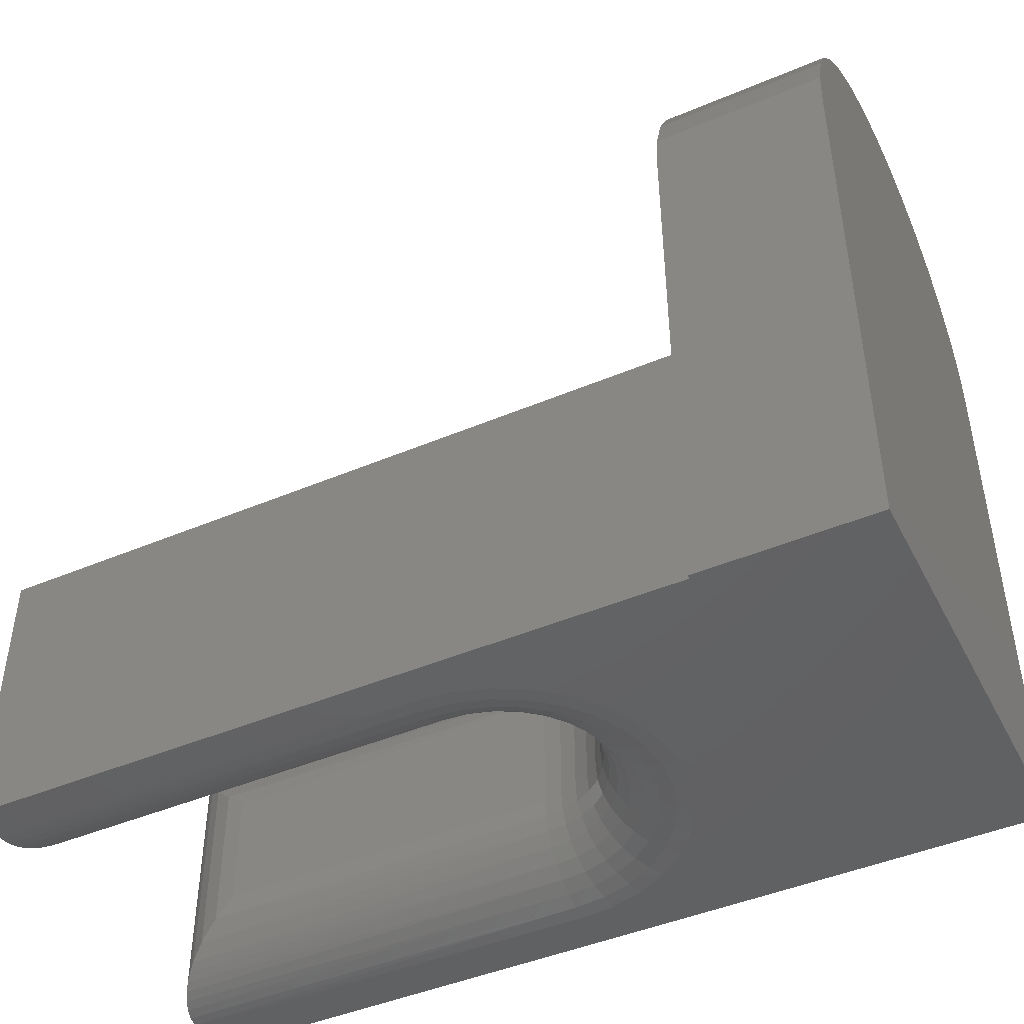
<metadata>
{"format":"stl","ext":"stl","renderer":"f3d","projection":"perspective","resolution":1024,"background":"white","views":[{"elev":-45.5,"azim":116.0,"up":"+Y"}]}
</metadata>
<code>
# stl→obj: 398 verts, 792 faces
v -0.1875 0.2401 0
v -0.1875 0.2401 0.1484
v -0.1839 0.2763 0
v -0.1839 0.2763 0.1484
v -0.1734 0.311 0
v -0.1734 0.311 0.1484
v -0.1563 0.343 0
v -0.1563 0.343 0.1484
v -0.1332 0.3711 0
v -0.1332 0.3711 0.1484
v -0.1052 0.3942 0
v -0.1052 0.3942 0.1484
v -0.07315 0.4113 0
v -0.07315 0.4113 0.1484
v -0.0384 0.4218 0
v -0.0384 0.4218 0.1484
v -0.002262 0.4254 0
v -0.002262 0.4254 0.1484
v 0.03388 0.4218 0
v 0.03388 0.4218 0.1484
v 0.06863 0.4113 0
v 0.06863 0.4113 0.1484
v 0.1007 0.3942 0
v 0.1007 0.3942 0.1484
v 0.1287 0.3711 0
v 0.1287 0.3711 0.1484
v 0.1518 0.343 0
v 0.1518 0.343 0.1484
v 0.1689 0.311 0
v 0.1689 0.311 0.1484
v 0.1794 0.2763 0
v 0.1794 0.2763 0.1484
v 0.183 0.2401 0
v 0.183 0.2401 0.1484
v 0.183 -0.2422 0
v -0.1875 -0.2422 0
v -0.1875 -0.002549 0.1484
v 0.1797 -0.002549 0.1484
v 0.1797 -0.2422 0.1484
v 0.183 -0.2422 0.1484
v 0.07812 -0.1719 0.6797
v 0.07812 -0.07286 0.6797
v 0.07812 -0.1719 0.3828
v 0.07812 -0.07286 0.3828
v -0.08035 -0.1719 0.3828
v -0.08035 -0.07286 0.3828
v -0.08035 -0.1719 0.6797
v -0.08035 -0.07286 0.6797
v -0.00111 -0.1719 0.3036
v -0.01657 -0.07286 0.3051
v -0.01657 -0.1719 0.3051
v -0.03143 -0.07286 0.3096
v -0.03143 -0.1719 0.3096
v -0.04513 -0.07286 0.3169
v -0.04513 -0.1719 0.3169
v -0.05714 -0.07286 0.3268
v -0.05714 -0.1719 0.3268
v -0.06699 -0.07286 0.3388
v -0.06699 -0.1719 0.3388
v -0.07431 -0.07286 0.3525
v -0.07431 -0.1719 0.3525
v -0.07882 -0.07286 0.3674
v -0.07882 -0.1719 0.3674
v -0.00111 -0.07286 0.3036
v 0.01435 -0.1719 0.3051
v 0.01435 -0.07286 0.3051
v 0.02921 -0.1719 0.3096
v 0.02921 -0.07286 0.3096
v 0.04291 -0.1719 0.3169
v 0.04291 -0.07286 0.3169
v 0.05492 -0.1719 0.3268
v 0.05492 -0.07286 0.3268
v 0.06477 -0.1719 0.3388
v 0.06477 -0.07286 0.3388
v 0.07209 -0.1719 0.3525
v 0.07209 -0.07286 0.3525
v 0.0766 -0.1719 0.3674
v 0.0766 -0.07286 0.3674
v 0.1484 -0.2422 0.75
v 0.1797 -0.2422 0.75
v 0.1484 -0.002549 0.75
v 0.1797 -0.002549 0.75
v -0.1875 -0.2422 0.75
v -0.1507 -0.2422 0.75
v -0.1875 -0.002549 0.75
v -0.1507 -0.002549 0.75
v -0.1507 -0.002549 0.3828
v -0.1478 -0.002549 0.3536
v -0.1393 -0.002549 0.3256
v -0.1255 -0.002549 0.2997
v -0.1069 -0.002549 0.2771
v -0.08419 -0.002549 0.2585
v -0.05834 -0.002549 0.2446
v -0.03029 -0.002549 0.2361
v -0.00111 -0.002549 0.2333
v 0.02807 -0.002549 0.2361
v 0.05612 -0.002549 0.2446
v 0.08197 -0.002549 0.2585
v 0.1046 -0.002549 0.2771
v 0.1232 -0.002549 0.2997
v 0.1371 -0.002549 0.3256
v 0.1456 -0.002549 0.3536
v 0.1484 -0.002549 0.3828
v 0.1484 -0.2422 0.3828
v 0.1456 -0.2422 0.3536
v 0.1371 -0.2422 0.3256
v 0.1232 -0.2422 0.2997
v 0.1046 -0.2422 0.2771
v 0.08197 -0.2422 0.2585
v 0.05612 -0.2422 0.2446
v 0.02807 -0.2422 0.2361
v -0.00111 -0.2422 0.2333
v -0.03029 -0.2422 0.2361
v -0.05834 -0.2422 0.2446
v -0.08419 -0.2422 0.2585
v -0.1069 -0.2422 0.2771
v -0.1255 -0.2422 0.2997
v -0.1393 -0.2422 0.3256
v -0.1478 -0.2422 0.3536
v -0.1507 -0.2422 0.3828
v 0.1441 -0.002685 0.7499
v 0.1347 -0.0039 0.3828
v 0.07948 -0.05914 0.3828
v 0.08009 -0.05634 0.6962
v 0.1349 -0.003866 0.7487
v 0.1261 -0.006184 0.7464
v 0.1215 -0.007902 0.3828
v 0.118 -0.009457 0.7431
v 0.1108 -0.01345 0.7391
v 0.1094 -0.0144 0.3828
v 0.1044 -0.01808 0.7345
v 0.09872 -0.02314 0.3828
v 0.09865 -0.02321 0.7293
v 0.09371 -0.02872 0.7238
v 0.08997 -0.0338 0.3828
v 0.08601 -0.04051 0.712
v 0.08348 -0.04595 0.3828
v -0.1463 -0.002685 0.7499
v -0.1369 -0.0039 0.3828
v -0.0817 -0.05914 0.3828
v -0.08231 -0.05634 0.6962
v -0.0857 -0.04595 0.3828
v -0.08823 -0.04051 0.712
v -0.0922 -0.0338 0.3828
v -0.09593 -0.02872 0.7238
v -0.1009 -0.02314 0.3828
v -0.1009 -0.02321 0.7293
v -0.1066 -0.01808 0.7345
v -0.1116 -0.0144 0.3828
v -0.113 -0.01345 0.7391
v -0.1238 -0.007902 0.3828
v -0.1203 -0.009457 0.7431
v -0.1284 -0.006181 0.7464
v -0.1371 -0.003863 0.7487
v 0.08009 -0.1884 0.6962
v 0.08601 -0.2042 0.712
v 0.09371 -0.216 0.7238
v 0.09865 -0.2215 0.7293
v 0.1044 -0.2267 0.7345
v 0.1108 -0.2313 0.7391
v 0.118 -0.2353 0.7431
v 0.1261 -0.2386 0.7464
v 0.1349 -0.2409 0.7487
v 0.1441 -0.2421 0.7499
v -0.1463 -0.2421 0.7499
v -0.1369 -0.2408 0.3828
v -0.0817 -0.1856 0.3828
v -0.08231 -0.1884 0.6962
v -0.1371 -0.2409 0.7487
v -0.1284 -0.2386 0.7464
v -0.1238 -0.2368 0.3828
v -0.1203 -0.2353 0.7431
v -0.113 -0.2313 0.7391
v -0.1116 -0.2303 0.3828
v -0.1066 -0.2267 0.7345
v -0.1009 -0.2216 0.3828
v -0.1009 -0.2215 0.7293
v -0.09593 -0.216 0.7238
v -0.0922 -0.2109 0.3828
v -0.08823 -0.2042 0.712
v -0.0857 -0.1988 0.3828
v 0.1347 -0.2408 0.3828
v 0.07948 -0.1856 0.3828
v 0.08348 -0.1988 0.3828
v 0.08997 -0.2109 0.3828
v 0.09872 -0.2216 0.3828
v 0.1094 -0.2303 0.3828
v 0.1215 -0.2368 0.3828
v 0.07793 -0.1856 0.3671
v 0.08185 -0.1988 0.3663
v 0.08822 -0.2109 0.365
v 0.0968 -0.2216 0.3633
v 0.1073 -0.2303 0.3613
v 0.1192 -0.2368 0.3589
v 0.1321 -0.2408 0.3563
v -0.08015 -0.1856 0.3671
v -0.08407 -0.1988 0.3663
v -0.09045 -0.2109 0.365
v -0.09902 -0.2216 0.3633
v -0.1095 -0.2303 0.3613
v -0.1214 -0.2368 0.3589
v -0.1343 -0.2408 0.3563
v -0.07556 -0.1856 0.352
v -0.07926 -0.1988 0.3504
v -0.08526 -0.2109 0.348
v -0.09334 -0.2216 0.3446
v -0.1032 -0.2303 0.3405
v -0.1144 -0.2368 0.3359
v -0.1266 -0.2408 0.3308
v -0.06812 -0.1856 0.338
v -0.07144 -0.1988 0.3358
v -0.07684 -0.2109 0.3322
v -0.08412 -0.2216 0.3274
v -0.09297 -0.2303 0.3214
v -0.1031 -0.2368 0.3147
v -0.114 -0.2408 0.3073
v -0.05809 -0.1856 0.3258
v -0.06092 -0.1988 0.323
v -0.06552 -0.2109 0.3184
v -0.0717 -0.2216 0.3122
v -0.07923 -0.2303 0.3047
v -0.08783 -0.2368 0.2961
v -0.09716 -0.2408 0.2868
v -0.04588 -0.1856 0.3158
v -0.0481 -0.1988 0.3125
v -0.05171 -0.2109 0.3071
v -0.05657 -0.2216 0.2998
v -0.06249 -0.2303 0.2909
v -0.06925 -0.2368 0.2808
v -0.07657 -0.2408 0.2699
v -0.03195 -0.1856 0.3084
v -0.03348 -0.1988 0.3047
v -0.03597 -0.2109 0.2987
v -0.03931 -0.2216 0.2906
v -0.04339 -0.2303 0.2807
v -0.04804 -0.2368 0.2695
v -0.05309 -0.2408 0.2573
v -0.01683 -0.1856 0.3038
v -0.01761 -0.1988 0.2999
v -0.01888 -0.2109 0.2935
v -0.02059 -0.2216 0.2849
v -0.02266 -0.2303 0.2745
v -0.02504 -0.2368 0.2625
v -0.02761 -0.2408 0.2496
v -0.00111 -0.1856 0.3022
v -0.00111 -0.1988 0.2982
v -0.00111 -0.2109 0.2917
v -0.00111 -0.2216 0.283
v -0.00111 -0.2303 0.2723
v -0.00111 -0.2368 0.2602
v -0.00111 -0.2408 0.247
v 0.01461 -0.1856 0.3038
v 0.01539 -0.1988 0.2999
v 0.01666 -0.2109 0.2935
v 0.01837 -0.2216 0.2849
v 0.02044 -0.2303 0.2745
v 0.02282 -0.2368 0.2625
v 0.02539 -0.2408 0.2496
v 0.02973 -0.1856 0.3084
v 0.03126 -0.1988 0.3047
v 0.03375 -0.2109 0.2987
v 0.03709 -0.2216 0.2906
v 0.04117 -0.2303 0.2807
v 0.04582 -0.2368 0.2695
v 0.05087 -0.2408 0.2573
v 0.04366 -0.1856 0.3158
v 0.04588 -0.1988 0.3125
v 0.04949 -0.2109 0.3071
v 0.05435 -0.2216 0.2998
v 0.06027 -0.2303 0.2909
v 0.06703 -0.2368 0.2808
v 0.07435 -0.2408 0.2699
v 0.05587 -0.1856 0.3258
v 0.0587 -0.1988 0.323
v 0.0633 -0.2109 0.3184
v 0.06948 -0.2216 0.3122
v 0.07701 -0.2303 0.3047
v 0.08561 -0.2368 0.2961
v 0.09494 -0.2408 0.2868
v 0.06589 -0.1856 0.338
v 0.06922 -0.1988 0.3358
v 0.07462 -0.2109 0.3322
v 0.08189 -0.2216 0.3274
v 0.09075 -0.2303 0.3214
v 0.1009 -0.2368 0.3147
v 0.1118 -0.2408 0.3073
v 0.07334 -0.1856 0.352
v 0.07704 -0.1988 0.3504
v 0.08304 -0.2109 0.348
v 0.09112 -0.2216 0.3446
v 0.101 -0.2303 0.3405
v 0.1122 -0.2368 0.3359
v 0.1244 -0.2408 0.3308
v -0.08015 -0.05914 0.3671
v -0.08407 -0.04595 0.3663
v -0.09045 -0.0338 0.365
v -0.09902 -0.02314 0.3633
v -0.1095 -0.0144 0.3613
v -0.1214 -0.007902 0.3589
v -0.1343 -0.0039 0.3563
v 0.07793 -0.05914 0.3671
v 0.08185 -0.04595 0.3663
v 0.08822 -0.0338 0.365
v 0.0968 -0.02314 0.3633
v 0.1073 -0.0144 0.3613
v 0.1192 -0.007902 0.3589
v 0.1321 -0.0039 0.3563
v 0.07334 -0.05914 0.352
v 0.07704 -0.04595 0.3504
v 0.08304 -0.0338 0.348
v 0.09112 -0.02314 0.3446
v 0.101 -0.0144 0.3405
v 0.1122 -0.007902 0.3359
v 0.1244 -0.0039 0.3308
v 0.06589 -0.05914 0.338
v 0.06922 -0.04595 0.3358
v 0.07462 -0.0338 0.3322
v 0.08189 -0.02314 0.3274
v 0.09075 -0.0144 0.3214
v 0.1009 -0.007902 0.3147
v 0.1118 -0.0039 0.3073
v 0.05587 -0.05914 0.3258
v 0.0587 -0.04595 0.323
v 0.0633 -0.0338 0.3184
v 0.06948 -0.02314 0.3122
v 0.07701 -0.0144 0.3047
v 0.08561 -0.007902 0.2961
v 0.09494 -0.0039 0.2868
v 0.04366 -0.05914 0.3158
v 0.04588 -0.04595 0.3125
v 0.04949 -0.0338 0.3071
v 0.05435 -0.02314 0.2998
v 0.06027 -0.0144 0.2909
v 0.06703 -0.007902 0.2808
v 0.07435 -0.0039 0.2699
v 0.02973 -0.05914 0.3084
v 0.03126 -0.04595 0.3047
v 0.03375 -0.0338 0.2987
v 0.03709 -0.02314 0.2906
v 0.04117 -0.0144 0.2807
v 0.04582 -0.007902 0.2695
v 0.05087 -0.0039 0.2573
v 0.01461 -0.05914 0.3038
v 0.01539 -0.04595 0.2999
v 0.01666 -0.0338 0.2935
v 0.01837 -0.02314 0.2849
v 0.02044 -0.0144 0.2745
v 0.02282 -0.007902 0.2625
v 0.02539 -0.0039 0.2496
v -0.00111 -0.05914 0.3022
v -0.00111 -0.04595 0.2982
v -0.00111 -0.0338 0.2917
v -0.00111 -0.02314 0.283
v -0.00111 -0.0144 0.2723
v -0.00111 -0.007902 0.2602
v -0.00111 -0.0039 0.247
v -0.01683 -0.05914 0.3038
v -0.01761 -0.04595 0.2999
v -0.01888 -0.0338 0.2935
v -0.02059 -0.02314 0.2849
v -0.02266 -0.0144 0.2745
v -0.02504 -0.007902 0.2625
v -0.02761 -0.0039 0.2496
v -0.03195 -0.05914 0.3084
v -0.03348 -0.04595 0.3047
v -0.03597 -0.0338 0.2987
v -0.03931 -0.02314 0.2906
v -0.04339 -0.0144 0.2807
v -0.04804 -0.007902 0.2695
v -0.05309 -0.0039 0.2573
v -0.04588 -0.05914 0.3158
v -0.0481 -0.04595 0.3125
v -0.05171 -0.0338 0.3071
v -0.05657 -0.02314 0.2998
v -0.06249 -0.0144 0.2909
v -0.06925 -0.007902 0.2808
v -0.07657 -0.0039 0.2699
v -0.05809 -0.05914 0.3258
v -0.06092 -0.04595 0.323
v -0.06552 -0.0338 0.3184
v -0.0717 -0.02314 0.3122
v -0.07923 -0.0144 0.3047
v -0.08783 -0.007902 0.2961
v -0.09716 -0.0039 0.2868
v -0.06812 -0.05914 0.338
v -0.07144 -0.04595 0.3358
v -0.07684 -0.0338 0.3322
v -0.08412 -0.02314 0.3274
v -0.09297 -0.0144 0.3214
v -0.1031 -0.007902 0.3147
v -0.114 -0.0039 0.3073
v -0.07556 -0.05914 0.352
v -0.07926 -0.04595 0.3504
v -0.08526 -0.0338 0.348
v -0.09334 -0.02314 0.3446
v -0.1032 -0.0144 0.3405
v -0.1144 -0.007902 0.3359
v -0.1266 -0.0039 0.3308
f 1 2 3
f 3 2 4
f 3 4 5
f 5 4 6
f 5 6 7
f 7 6 8
f 7 8 9
f 9 8 10
f 9 10 11
f 11 10 12
f 11 12 13
f 13 12 14
f 13 14 15
f 15 14 16
f 15 16 17
f 17 16 18
f 17 18 19
f 19 18 20
f 19 20 21
f 21 20 22
f 21 22 23
f 23 22 24
f 23 24 25
f 25 24 26
f 25 26 27
f 27 26 28
f 27 28 29
f 29 28 30
f 29 30 31
f 31 30 32
f 31 32 33
f 33 32 34
f 17 19 15
f 13 15 19
f 19 21 13
f 13 21 23
f 13 23 11
f 11 23 25
f 11 25 9
f 9 25 27
f 9 27 7
f 7 27 29
f 7 29 5
f 5 29 31
f 5 31 3
f 3 31 33
f 3 33 1
f 1 33 35
f 1 35 36
f 16 20 18
f 20 16 14
f 34 32 4
f 34 4 2
f 34 2 37
f 34 37 38
f 34 38 39
f 34 39 40
f 4 32 6
f 6 32 30
f 6 30 8
f 8 30 28
f 8 28 10
f 10 28 26
f 10 26 12
f 12 26 24
f 12 24 14
f 14 24 22
f 14 22 20
f 41 42 43
f 43 42 44
f 45 46 47
f 47 46 48
f 49 50 51
f 51 50 52
f 51 52 53
f 53 52 54
f 53 54 55
f 55 54 56
f 55 56 57
f 57 56 58
f 57 58 59
f 59 58 60
f 59 60 61
f 61 60 62
f 61 62 63
f 63 62 46
f 63 46 45
f 50 49 64
f 64 49 65
f 64 65 66
f 66 65 67
f 66 67 68
f 68 67 69
f 68 69 70
f 70 69 71
f 70 71 72
f 72 71 73
f 72 73 74
f 74 73 75
f 74 75 76
f 76 75 77
f 76 77 78
f 78 77 43
f 78 43 44
f 79 80 81
f 81 80 82
f 83 84 85
f 85 84 86
f 37 85 86
f 37 86 87
f 37 87 88
f 37 88 89
f 37 89 90
f 37 90 91
f 37 91 92
f 37 92 93
f 37 93 94
f 37 94 95
f 37 95 38
f 38 95 96
f 38 96 97
f 38 97 98
f 38 98 99
f 38 99 100
f 38 100 101
f 38 101 102
f 38 102 103
f 38 103 81
f 38 81 82
f 39 80 79
f 39 79 104
f 39 104 105
f 39 105 106
f 39 106 107
f 39 107 108
f 39 108 109
f 39 109 110
f 39 110 36
f 39 36 35
f 39 35 40
f 36 110 111
f 36 111 112
f 36 112 113
f 36 113 114
f 36 114 115
f 36 115 116
f 36 116 117
f 36 117 118
f 36 118 119
f 36 119 120
f 36 120 84
f 36 84 83
f 103 121 81
f 103 122 121
f 42 123 44
f 42 124 123
f 121 122 125
f 126 125 122
f 122 127 126
f 126 127 128
f 129 128 127
f 127 130 129
f 131 129 130
f 130 132 131
f 131 132 133
f 134 133 132
f 132 135 134
f 136 134 135
f 135 137 136
f 124 136 137
f 137 123 124
f 87 138 139
f 87 86 138
f 48 140 141
f 48 46 140
f 141 140 142
f 141 142 143
f 143 142 144
f 143 144 145
f 145 144 146
f 145 146 147
f 148 147 146
f 146 149 148
f 148 149 150
f 150 149 151
f 151 152 150
f 153 152 151
f 151 139 153
f 153 139 154
f 154 139 138
f 42 155 124
f 42 41 155
f 124 155 156
f 134 157 158
f 134 158 133
f 133 158 159
f 133 159 131
f 131 159 160
f 131 160 129
f 129 160 161
f 129 161 128
f 128 161 162
f 128 162 126
f 126 162 163
f 126 163 125
f 125 163 164
f 157 134 156
f 156 134 136
f 156 136 124
f 79 81 164
f 164 81 121
f 164 121 125
f 120 165 84
f 120 166 165
f 47 167 45
f 47 168 167
f 165 166 169
f 170 169 166
f 166 171 170
f 170 171 172
f 173 172 171
f 171 174 173
f 175 173 174
f 174 176 175
f 175 176 177
f 178 177 176
f 176 179 178
f 180 178 179
f 179 181 180
f 168 180 181
f 181 167 168
f 104 164 182
f 104 79 164
f 41 183 155
f 41 43 183
f 155 183 184
f 155 184 156
f 156 184 185
f 156 185 157
f 157 185 186
f 157 186 158
f 159 158 186
f 186 187 159
f 159 187 160
f 160 187 188
f 188 161 160
f 162 161 188
f 188 182 162
f 162 182 163
f 163 182 164
f 47 141 168
f 47 48 141
f 138 169 154
f 154 169 170
f 154 170 153
f 153 170 172
f 153 172 152
f 152 172 173
f 152 173 150
f 150 173 175
f 150 175 148
f 148 175 177
f 148 177 147
f 147 177 178
f 143 180 168
f 143 168 141
f 86 84 138
f 138 84 165
f 138 165 169
f 180 143 178
f 178 143 145
f 178 145 147
f 43 77 183
f 183 77 189
f 183 189 184
f 184 189 190
f 184 190 185
f 185 190 191
f 185 191 186
f 186 191 192
f 186 192 187
f 187 192 193
f 187 193 188
f 188 193 194
f 188 194 182
f 182 194 195
f 182 195 104
f 104 195 105
f 63 45 196
f 196 45 167
f 196 167 197
f 197 167 181
f 197 181 198
f 198 181 179
f 198 179 199
f 199 179 176
f 199 176 200
f 200 176 174
f 200 174 201
f 201 174 171
f 201 171 202
f 202 171 166
f 202 166 119
f 119 166 120
f 61 63 203
f 203 63 196
f 203 196 204
f 204 196 197
f 204 197 205
f 205 197 198
f 205 198 206
f 206 198 199
f 206 199 207
f 207 199 200
f 207 200 208
f 208 200 201
f 208 201 209
f 209 201 202
f 209 202 118
f 118 202 119
f 59 61 210
f 210 61 203
f 210 203 211
f 211 203 204
f 211 204 212
f 212 204 205
f 212 205 213
f 213 205 206
f 213 206 214
f 214 206 207
f 214 207 215
f 215 207 208
f 215 208 216
f 216 208 209
f 216 209 117
f 117 209 118
f 57 59 217
f 217 59 210
f 217 210 218
f 218 210 211
f 218 211 219
f 219 211 212
f 219 212 220
f 220 212 213
f 220 213 221
f 221 213 214
f 221 214 222
f 222 214 215
f 222 215 223
f 223 215 216
f 223 216 116
f 116 216 117
f 55 57 224
f 224 57 217
f 224 217 225
f 225 217 218
f 225 218 226
f 226 218 219
f 226 219 227
f 227 219 220
f 227 220 228
f 228 220 221
f 228 221 229
f 229 221 222
f 229 222 230
f 230 222 223
f 230 223 115
f 115 223 116
f 53 55 231
f 231 55 224
f 231 224 232
f 232 224 225
f 232 225 233
f 233 225 226
f 233 226 234
f 234 226 227
f 234 227 235
f 235 227 228
f 235 228 236
f 236 228 229
f 236 229 237
f 237 229 230
f 237 230 114
f 114 230 115
f 51 53 238
f 238 53 231
f 238 231 239
f 239 231 232
f 239 232 240
f 240 232 233
f 240 233 241
f 241 233 234
f 241 234 242
f 242 234 235
f 242 235 243
f 243 235 236
f 243 236 244
f 244 236 237
f 244 237 113
f 113 237 114
f 49 51 245
f 245 51 238
f 245 238 246
f 246 238 239
f 246 239 247
f 247 239 240
f 247 240 248
f 248 240 241
f 248 241 249
f 249 241 242
f 249 242 250
f 250 242 243
f 250 243 251
f 251 243 244
f 251 244 112
f 112 244 113
f 65 49 252
f 252 49 245
f 252 245 253
f 253 245 246
f 253 246 254
f 254 246 247
f 254 247 255
f 255 247 248
f 255 248 256
f 256 248 249
f 256 249 257
f 257 249 250
f 257 250 258
f 258 250 251
f 258 251 111
f 111 251 112
f 67 65 259
f 259 65 252
f 259 252 260
f 260 252 253
f 260 253 261
f 261 253 254
f 261 254 262
f 262 254 255
f 262 255 263
f 263 255 256
f 263 256 264
f 264 256 257
f 264 257 265
f 265 257 258
f 265 258 110
f 110 258 111
f 69 67 266
f 266 67 259
f 266 259 267
f 267 259 260
f 267 260 268
f 268 260 261
f 268 261 269
f 269 261 262
f 269 262 270
f 270 262 263
f 270 263 271
f 271 263 264
f 271 264 272
f 272 264 265
f 272 265 109
f 109 265 110
f 71 69 273
f 273 69 266
f 273 266 274
f 274 266 267
f 274 267 275
f 275 267 268
f 275 268 276
f 276 268 269
f 276 269 277
f 277 269 270
f 277 270 278
f 278 270 271
f 278 271 279
f 279 271 272
f 279 272 108
f 108 272 109
f 73 71 280
f 280 71 273
f 280 273 281
f 281 273 274
f 281 274 282
f 282 274 275
f 282 275 283
f 283 275 276
f 283 276 284
f 284 276 277
f 284 277 285
f 285 277 278
f 285 278 286
f 286 278 279
f 286 279 107
f 107 279 108
f 75 73 287
f 287 73 280
f 287 280 288
f 288 280 281
f 288 281 289
f 289 281 282
f 289 282 290
f 290 282 283
f 290 283 291
f 291 283 284
f 291 284 292
f 292 284 285
f 292 285 293
f 293 285 286
f 293 286 106
f 106 286 107
f 77 75 189
f 189 75 287
f 189 287 190
f 190 287 288
f 190 288 191
f 191 288 289
f 191 289 192
f 192 289 290
f 192 290 193
f 193 290 291
f 193 291 194
f 194 291 292
f 194 292 195
f 195 292 293
f 195 293 105
f 105 293 106
f 46 62 140
f 140 62 294
f 140 294 142
f 142 294 295
f 142 295 144
f 144 295 296
f 144 296 146
f 146 296 297
f 146 297 149
f 149 297 298
f 149 298 151
f 151 298 299
f 151 299 139
f 139 299 300
f 139 300 87
f 87 300 88
f 78 44 301
f 301 44 123
f 301 123 302
f 302 123 137
f 302 137 303
f 303 137 135
f 303 135 304
f 304 135 132
f 304 132 305
f 305 132 130
f 305 130 306
f 306 130 127
f 306 127 307
f 307 127 122
f 307 122 102
f 102 122 103
f 76 78 308
f 308 78 301
f 308 301 309
f 309 301 302
f 309 302 310
f 310 302 303
f 310 303 311
f 311 303 304
f 311 304 312
f 312 304 305
f 312 305 313
f 313 305 306
f 313 306 314
f 314 306 307
f 314 307 101
f 101 307 102
f 74 76 315
f 315 76 308
f 315 308 316
f 316 308 309
f 316 309 317
f 317 309 310
f 317 310 318
f 318 310 311
f 318 311 319
f 319 311 312
f 319 312 320
f 320 312 313
f 320 313 321
f 321 313 314
f 321 314 100
f 100 314 101
f 72 74 322
f 322 74 315
f 322 315 323
f 323 315 316
f 323 316 324
f 324 316 317
f 324 317 325
f 325 317 318
f 325 318 326
f 326 318 319
f 326 319 327
f 327 319 320
f 327 320 328
f 328 320 321
f 328 321 99
f 99 321 100
f 70 72 329
f 329 72 322
f 329 322 330
f 330 322 323
f 330 323 331
f 331 323 324
f 331 324 332
f 332 324 325
f 332 325 333
f 333 325 326
f 333 326 334
f 334 326 327
f 334 327 335
f 335 327 328
f 335 328 98
f 98 328 99
f 68 70 336
f 336 70 329
f 336 329 337
f 337 329 330
f 337 330 338
f 338 330 331
f 338 331 339
f 339 331 332
f 339 332 340
f 340 332 333
f 340 333 341
f 341 333 334
f 341 334 342
f 342 334 335
f 342 335 97
f 97 335 98
f 66 68 343
f 343 68 336
f 343 336 344
f 344 336 337
f 344 337 345
f 345 337 338
f 345 338 346
f 346 338 339
f 346 339 347
f 347 339 340
f 347 340 348
f 348 340 341
f 348 341 349
f 349 341 342
f 349 342 96
f 96 342 97
f 64 66 350
f 350 66 343
f 350 343 351
f 351 343 344
f 351 344 352
f 352 344 345
f 352 345 353
f 353 345 346
f 353 346 354
f 354 346 347
f 354 347 355
f 355 347 348
f 355 348 356
f 356 348 349
f 356 349 95
f 95 349 96
f 50 64 357
f 357 64 350
f 357 350 358
f 358 350 351
f 358 351 359
f 359 351 352
f 359 352 360
f 360 352 353
f 360 353 361
f 361 353 354
f 361 354 362
f 362 354 355
f 362 355 363
f 363 355 356
f 363 356 94
f 94 356 95
f 52 50 364
f 364 50 357
f 364 357 365
f 365 357 358
f 365 358 366
f 366 358 359
f 366 359 367
f 367 359 360
f 367 360 368
f 368 360 361
f 368 361 369
f 369 361 362
f 369 362 370
f 370 362 363
f 370 363 93
f 93 363 94
f 54 52 371
f 371 52 364
f 371 364 372
f 372 364 365
f 372 365 373
f 373 365 366
f 373 366 374
f 374 366 367
f 374 367 375
f 375 367 368
f 375 368 376
f 376 368 369
f 376 369 377
f 377 369 370
f 377 370 92
f 92 370 93
f 56 54 378
f 378 54 371
f 378 371 379
f 379 371 372
f 379 372 380
f 380 372 373
f 380 373 381
f 381 373 374
f 381 374 382
f 382 374 375
f 382 375 383
f 383 375 376
f 383 376 384
f 384 376 377
f 384 377 91
f 91 377 92
f 58 56 385
f 385 56 378
f 385 378 386
f 386 378 379
f 386 379 387
f 387 379 380
f 387 380 388
f 388 380 381
f 388 381 389
f 389 381 382
f 389 382 390
f 390 382 383
f 390 383 391
f 391 383 384
f 391 384 90
f 90 384 91
f 60 58 392
f 392 58 385
f 392 385 393
f 393 385 386
f 393 386 394
f 394 386 387
f 394 387 395
f 395 387 388
f 395 388 396
f 396 388 389
f 396 389 397
f 397 389 390
f 397 390 398
f 398 390 391
f 398 391 89
f 89 391 90
f 62 60 294
f 294 60 392
f 294 392 295
f 295 392 393
f 295 393 296
f 296 393 394
f 296 394 297
f 297 394 395
f 297 395 298
f 298 395 396
f 298 396 299
f 299 396 397
f 299 397 300
f 300 397 398
f 300 398 88
f 88 398 89
f 83 85 36
f 36 85 37
f 36 37 1
f 1 37 2
f 39 38 80
f 80 38 82
f 40 35 34
f 34 35 33

</code>
